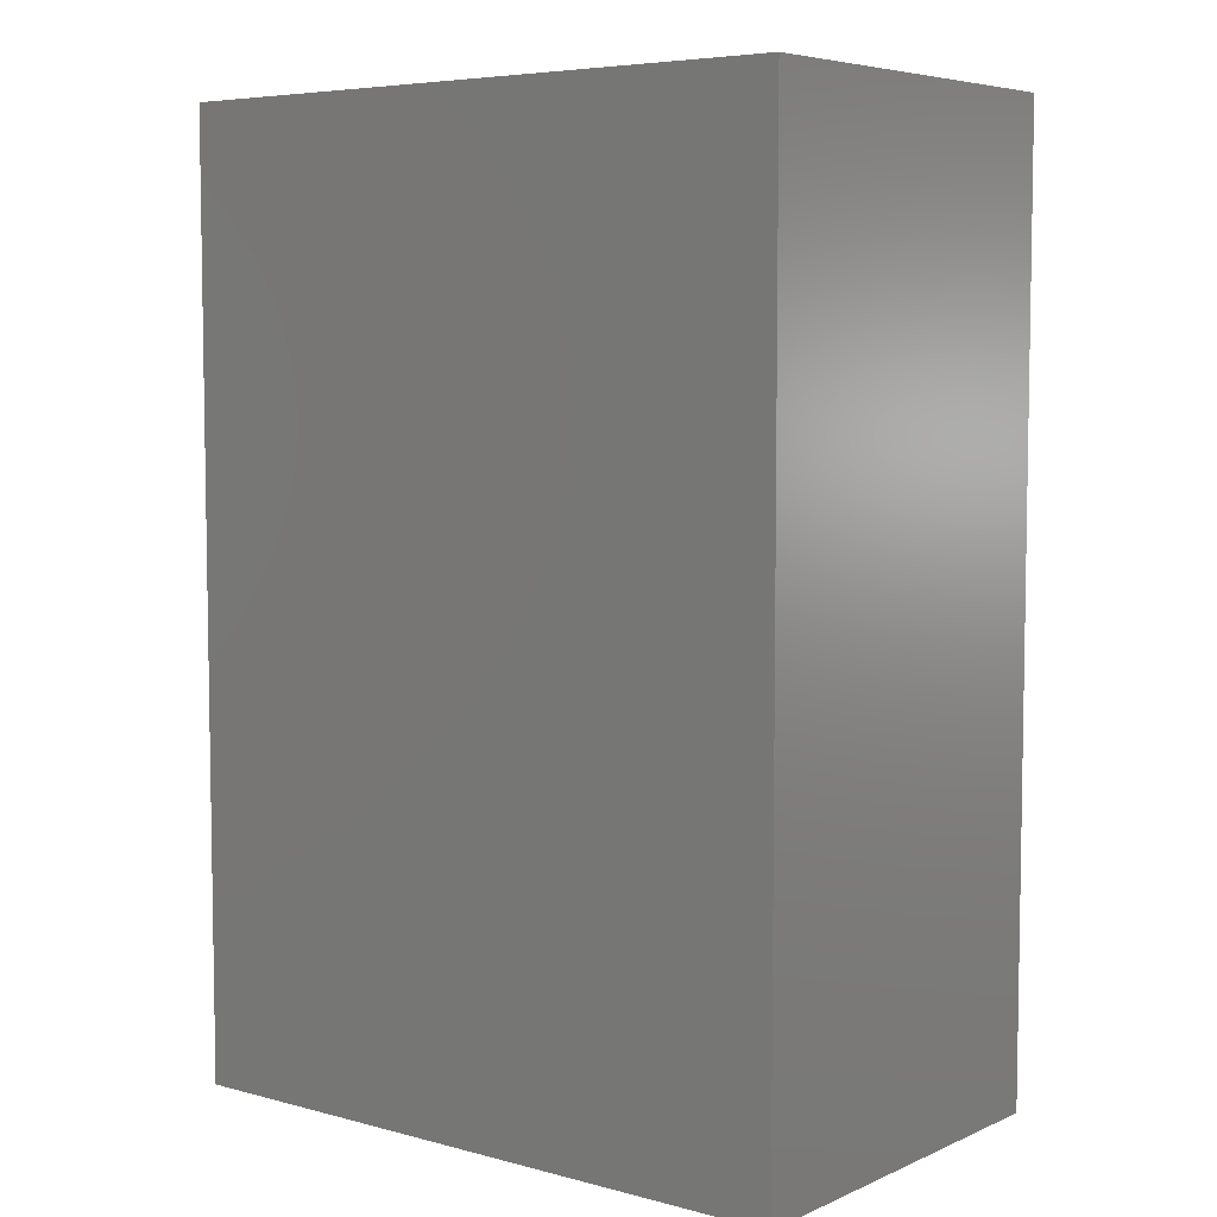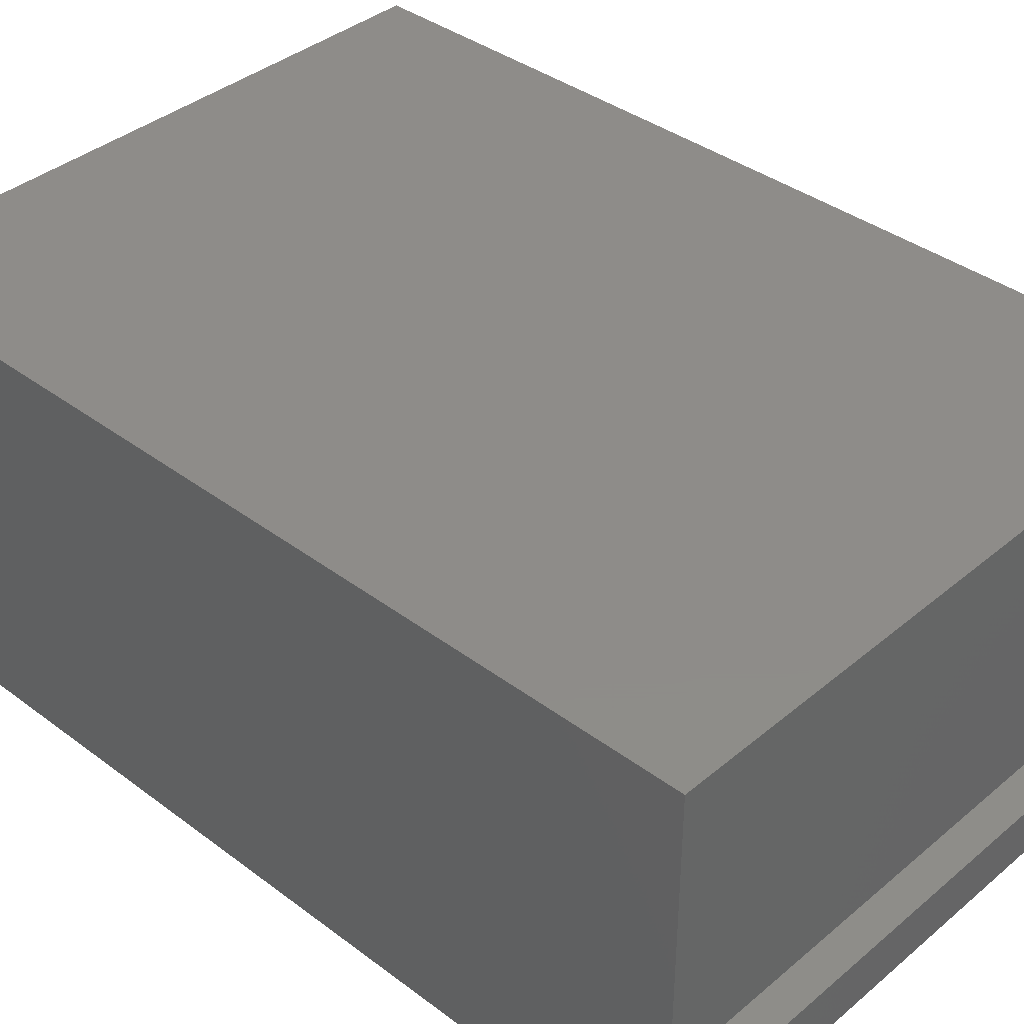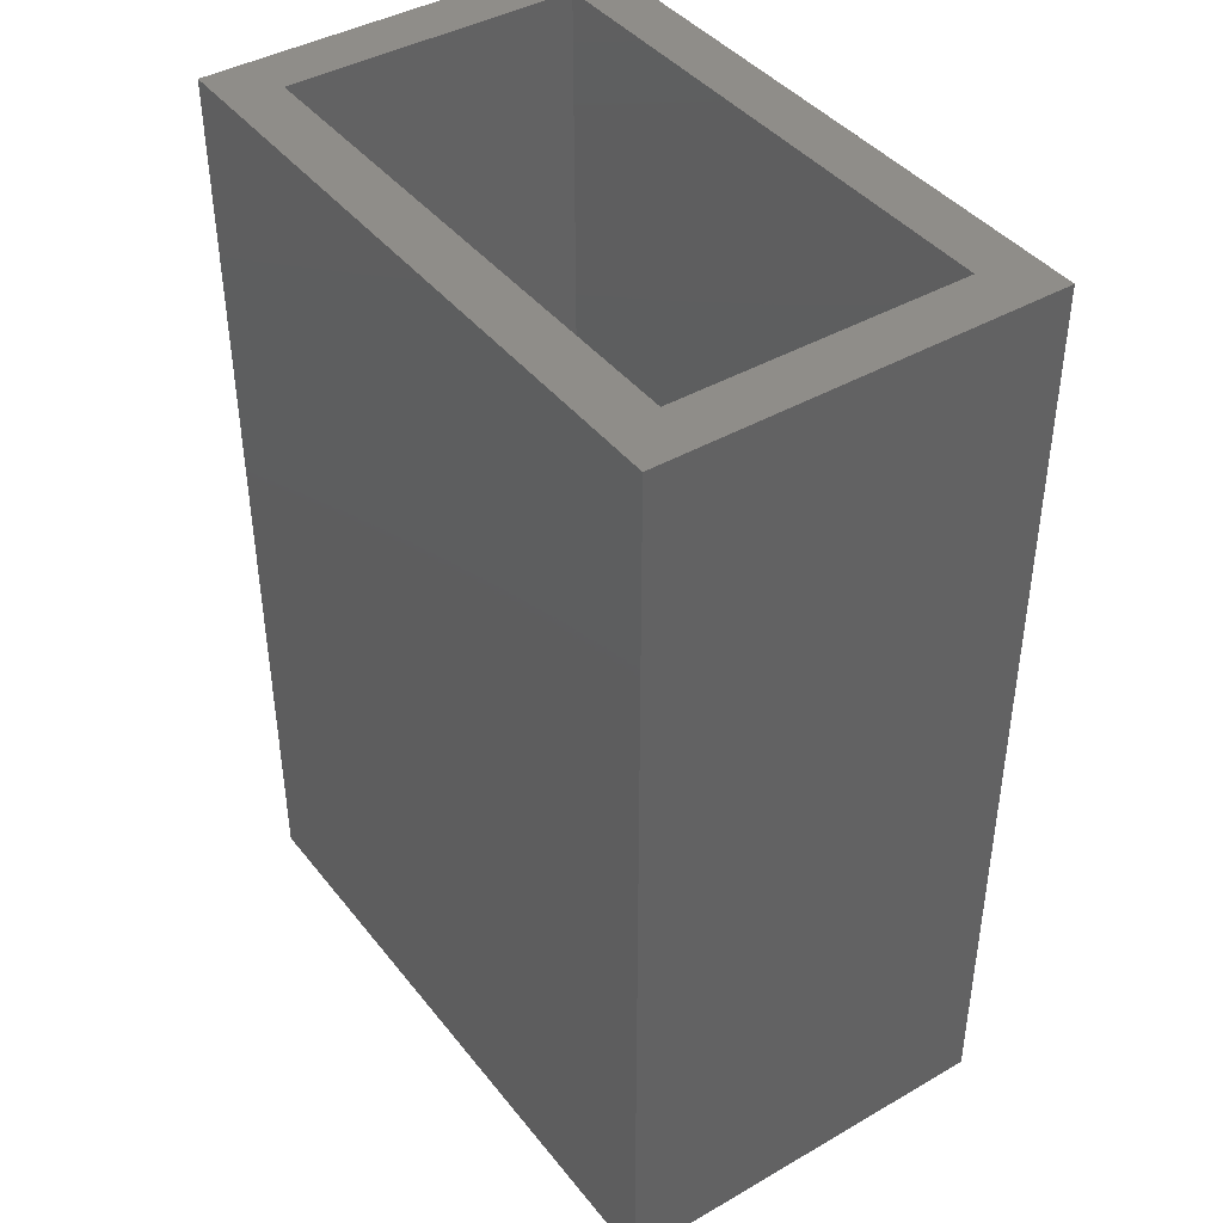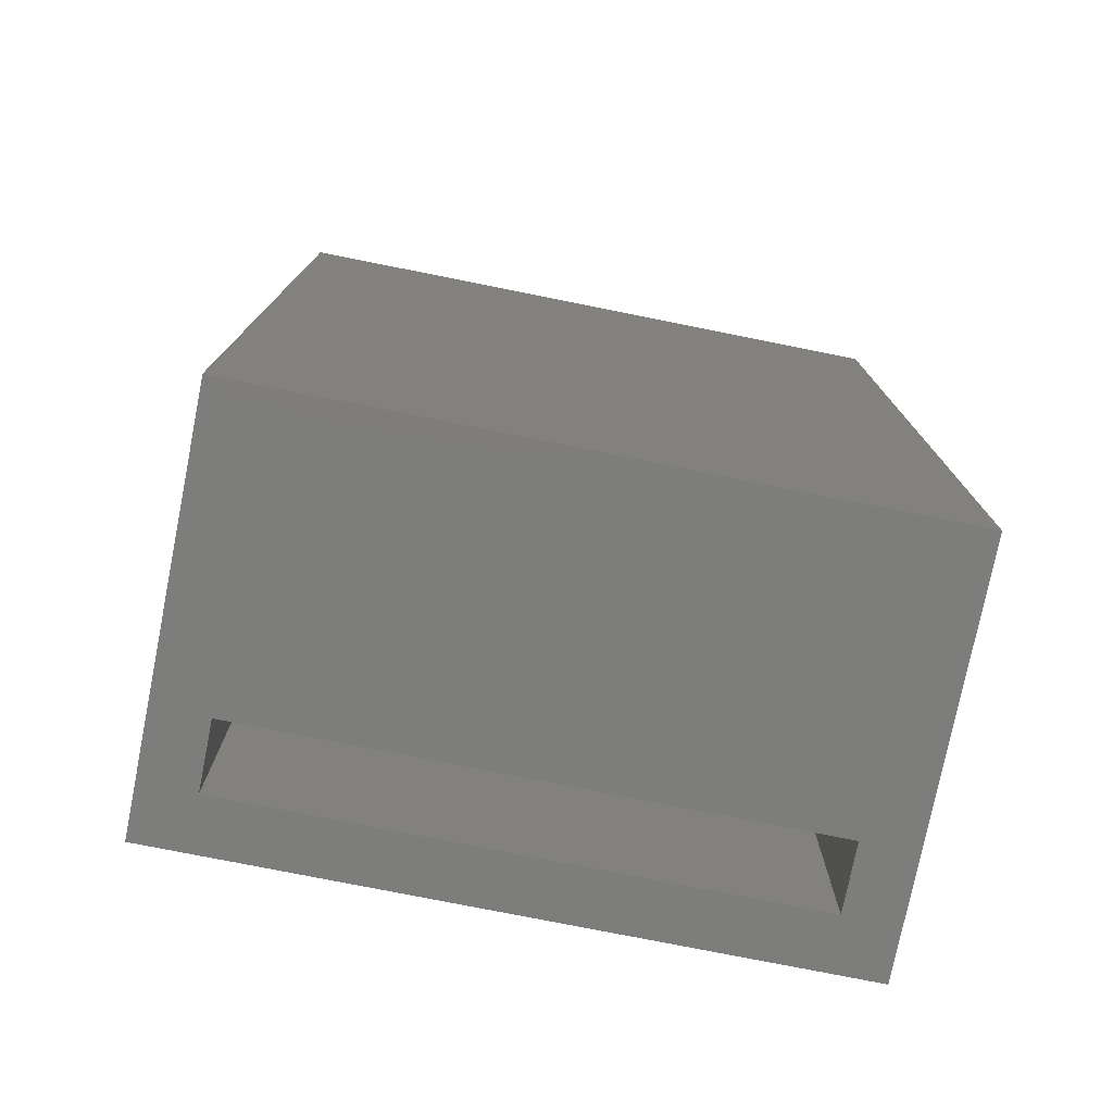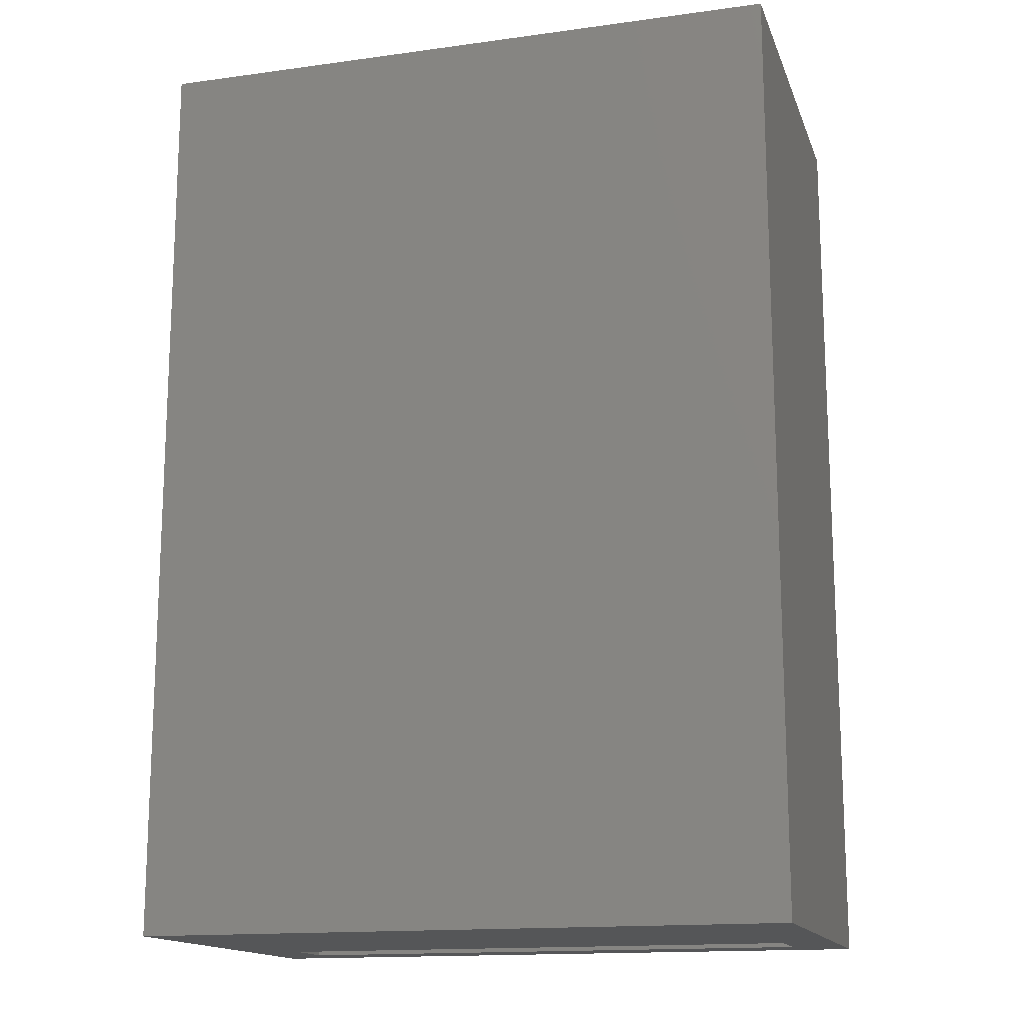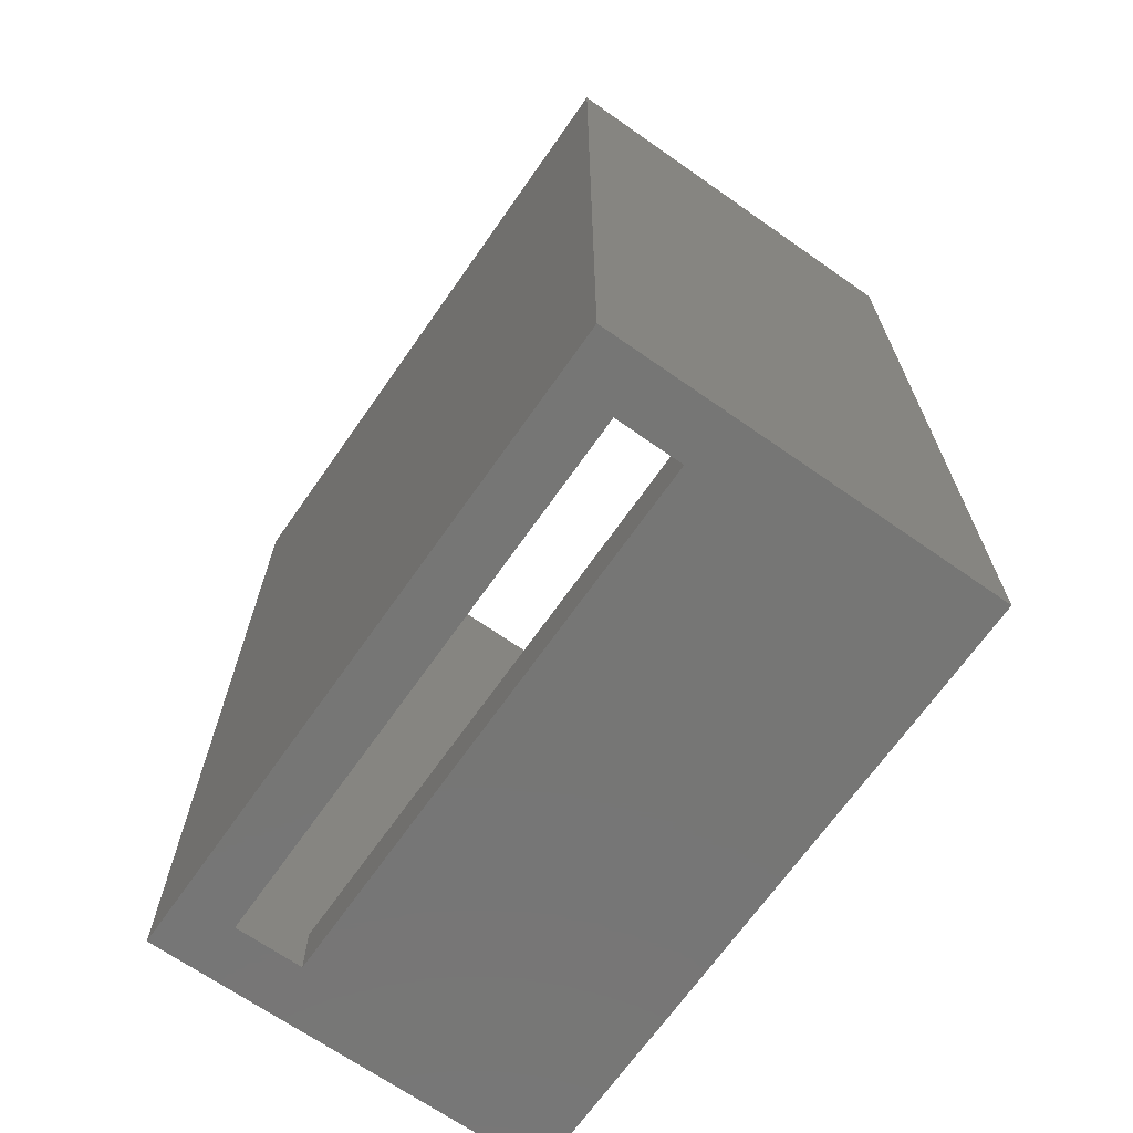
<metadata>
{"format":"stl","ext":"stl","renderer":"f3d","projection":"perspective","resolution":1024,"background":"white","views":[{"elev":6.0,"azim":38.4,"up":"+Z"},{"elev":38.2,"azim":133.5,"up":"+Y"},{"elev":41.6,"azim":-124.8,"up":"+Z"},{"elev":-76.6,"azim":168.7,"up":"+Z"},{"elev":-15.2,"azim":-163.8,"up":"+Z"},{"elev":-68.4,"azim":55.0,"up":"+Z"}]}
</metadata>
<code>
# stl→obj: 20 verts, 40 faces
v 2 13 35
v 2 4.5 2
v 2 13 2
v 2 2 35
v 2 2 0
v 2 4.5 0
v 22.4 4.5 0
v 22.4 2 0
v 22.4 4.5 2
v 22.4 13 35
v 22.4 13 2
v 22.4 2 35
v 0 0 0
v 0 15 35
v 0 15 0
v 0 0 35
v 24.4 15 35
v 24.4 0 35
v 24.4 15 0
v 24.4 0 0
f 1 2 3
f 4 2 1
f 5 2 4
f 2 5 6
f 7 8 9
f 9 10 11
f 12 9 8
f 9 12 10
f 6 9 2
f 9 6 7
f 8 4 12
f 4 8 5
f 3 9 11
f 9 3 2
f 3 10 1
f 10 3 11
f 13 14 15
f 14 13 16
f 17 10 18
f 17 1 10
f 1 14 4
f 14 1 17
f 12 18 10
f 4 18 12
f 4 16 18
f 16 4 14
f 18 19 17
f 19 18 20
f 7 20 8
f 20 5 8
f 5 13 6
f 13 5 20
f 20 7 19
f 6 19 7
f 6 15 19
f 15 6 13
f 13 18 16
f 18 13 20
f 19 14 17
f 14 19 15

</code>
